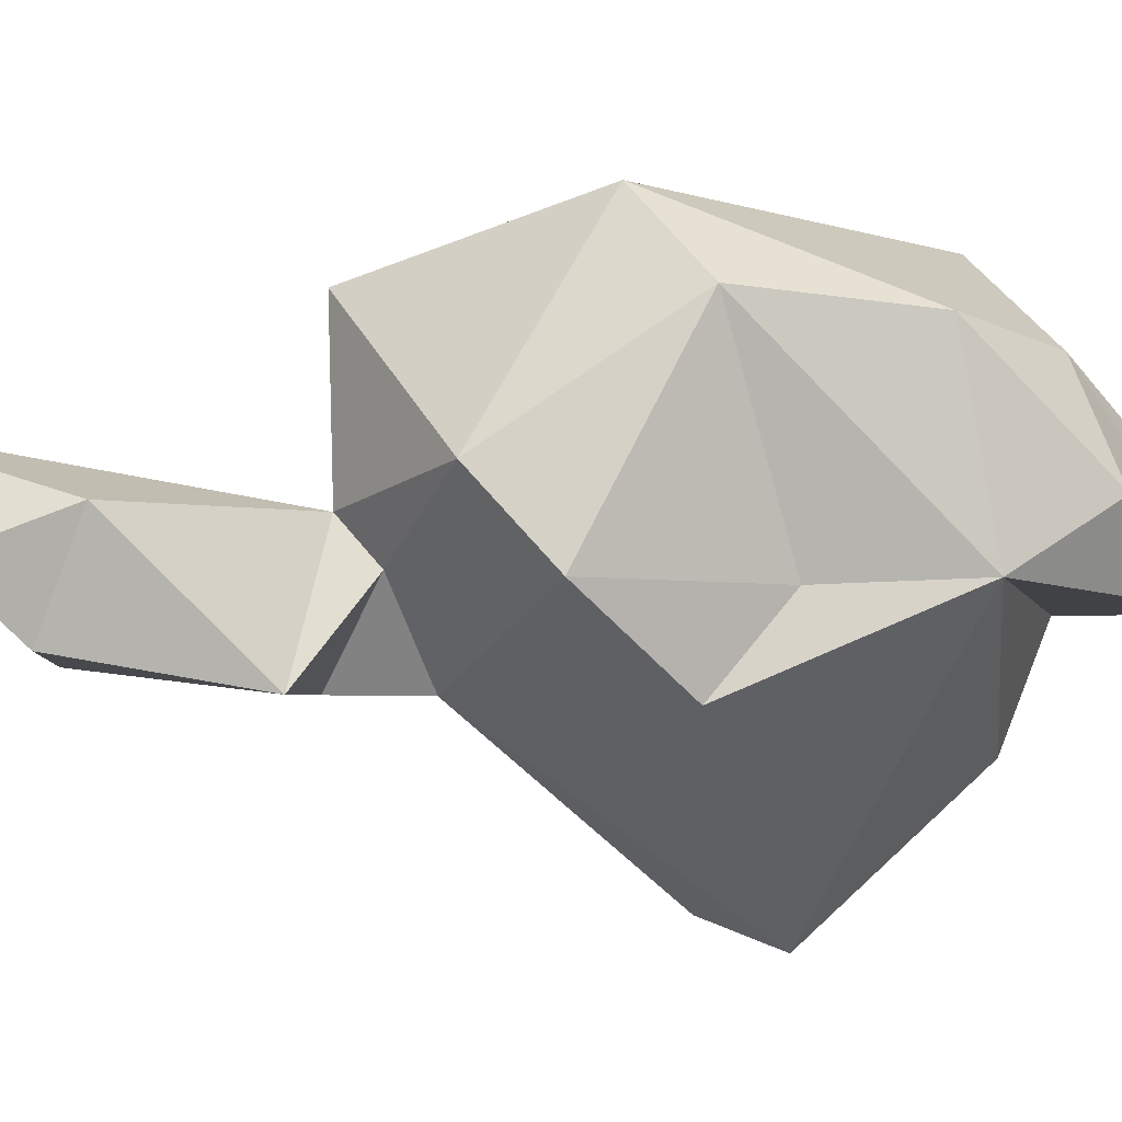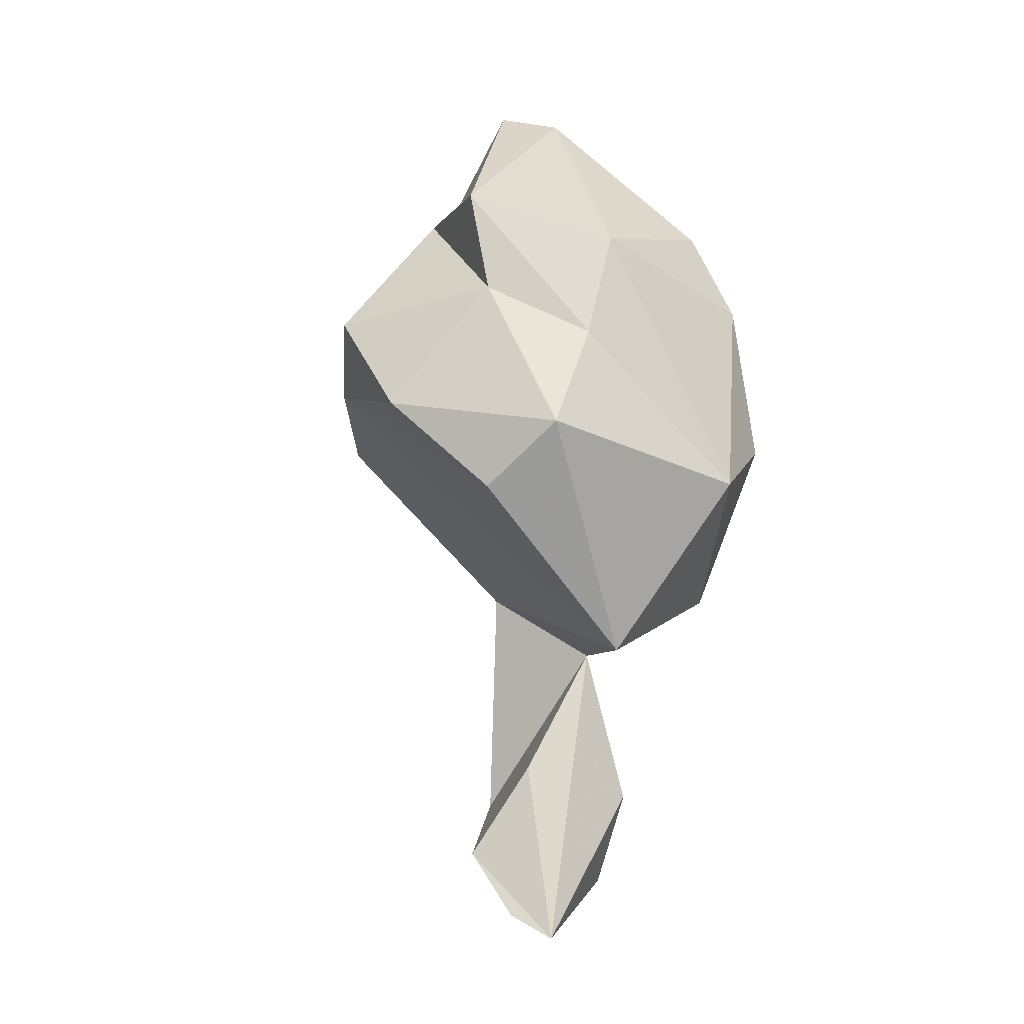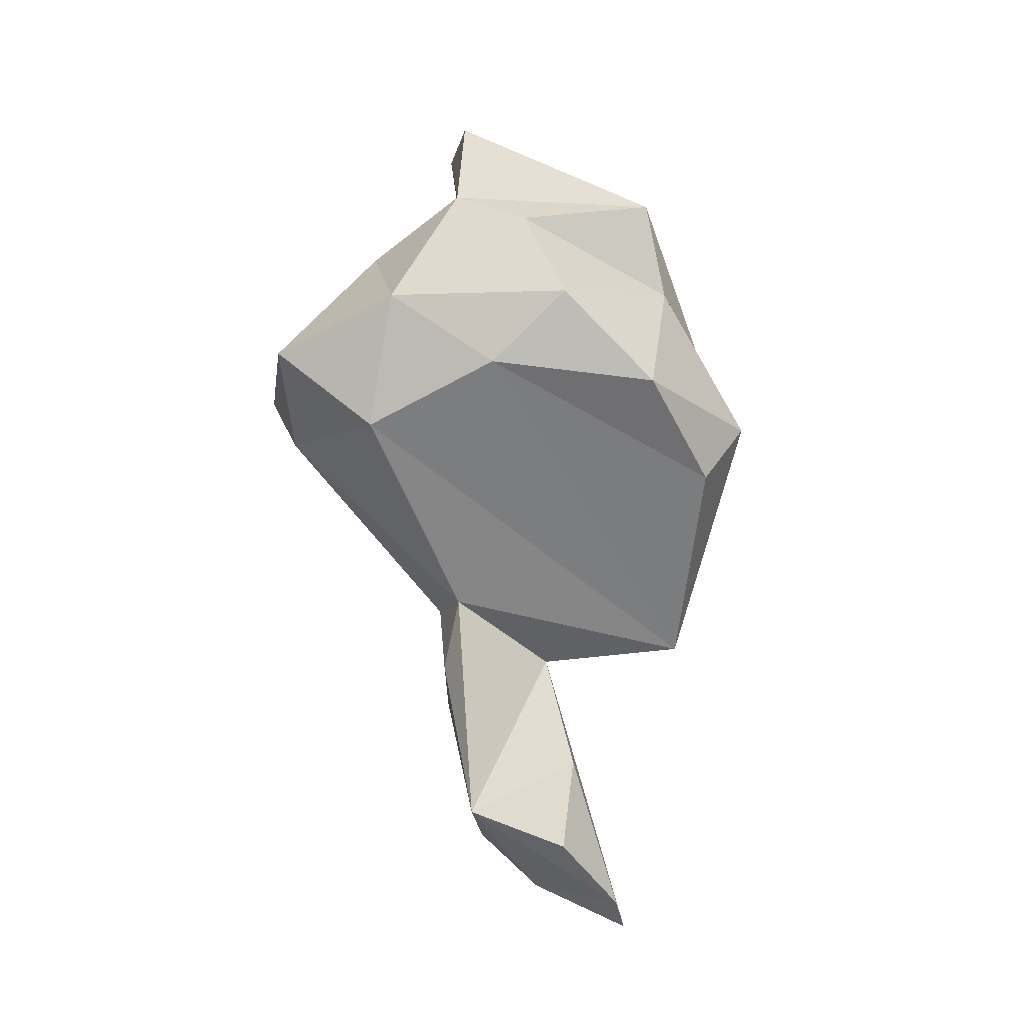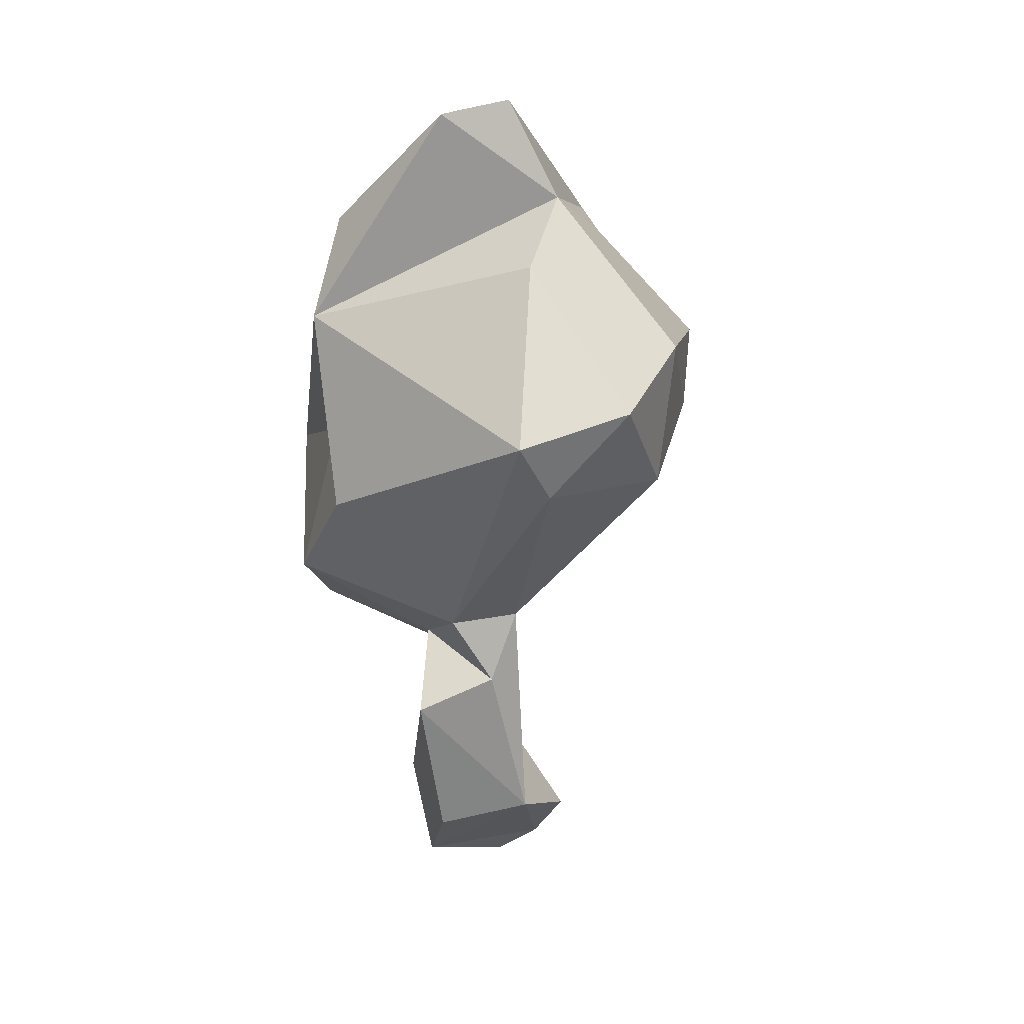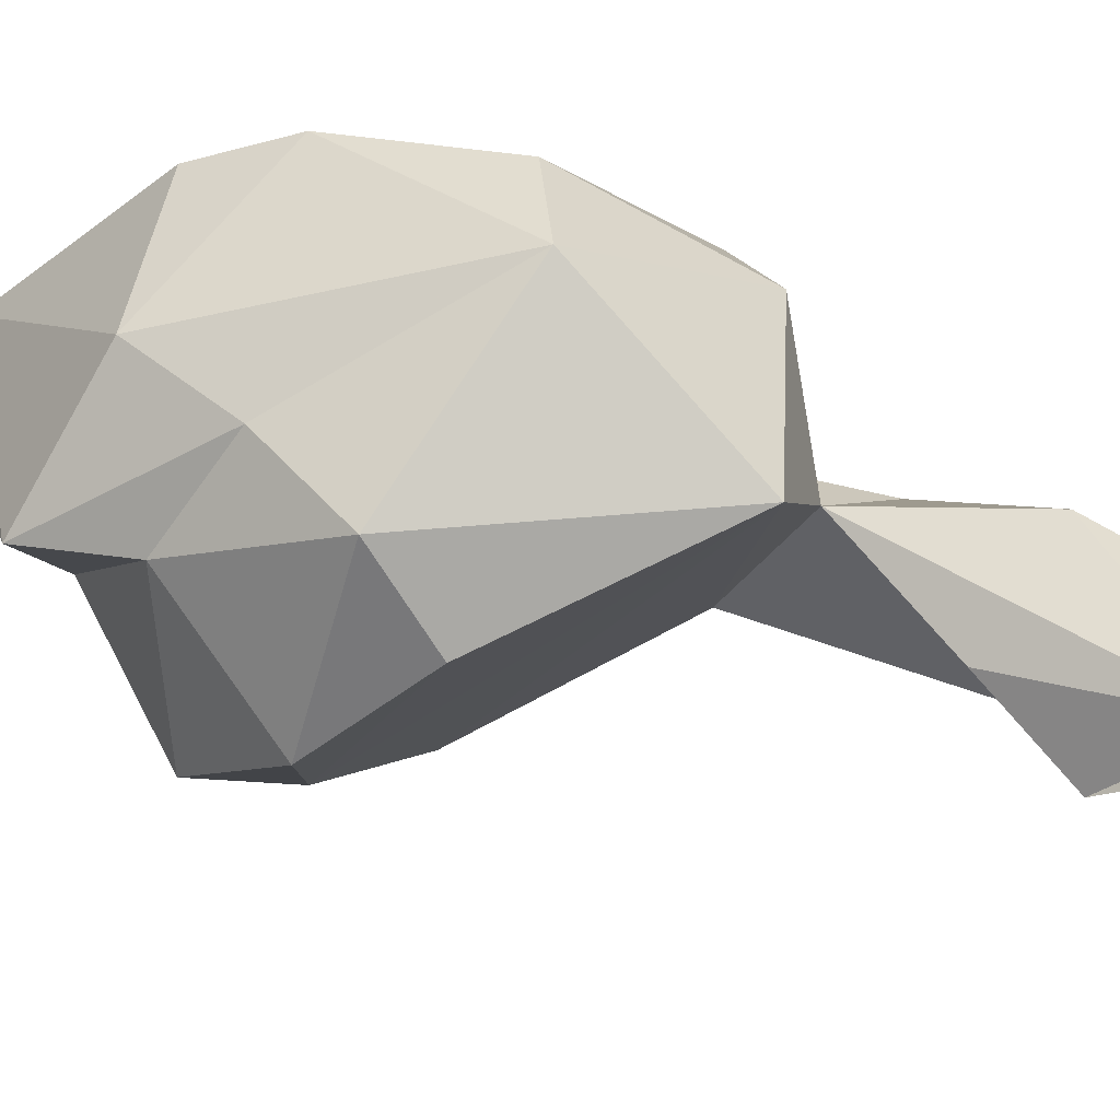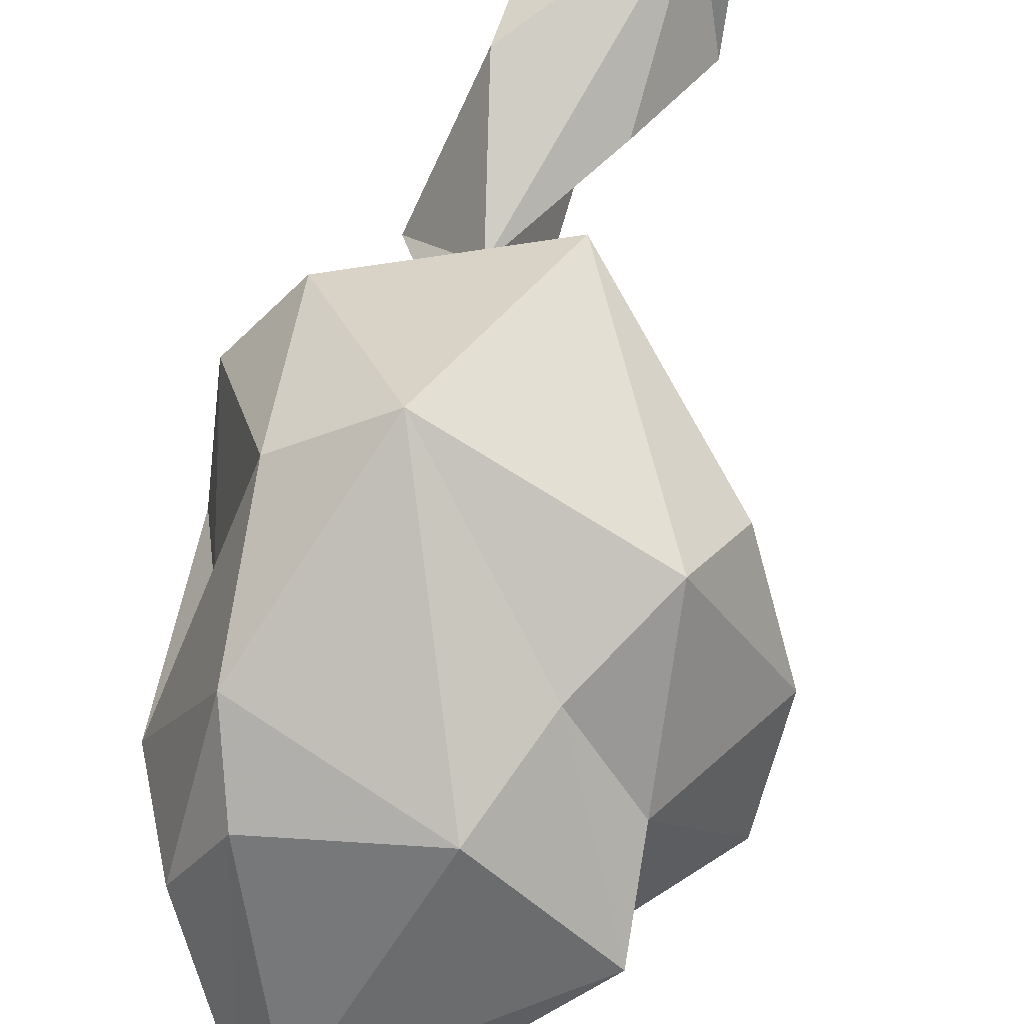
<metadata>
{"format":"obj","ext":"obj","renderer":"f3d","projection":"perspective","resolution":1024,"background":"white","views":[{"elev":19.1,"azim":-103.0,"up":"+Y"},{"elev":-1.7,"azim":139.0,"up":"+Z"},{"elev":-10.5,"azim":68.3,"up":"+Z"},{"elev":13.8,"azim":-27.5,"up":"+Z"},{"elev":61.4,"azim":107.1,"up":"+Y"},{"elev":73.5,"azim":12.0,"up":"+Y"}]}
</metadata>
<code>
v 254.2 190.4 144.9
v 254.1 194.5 141
v 257.2 201.6 146
v 255.4 193.3 148
v 256.6 197.2 138.6
v 257.4 200.3 152.9
v 256.5 194.8 158.1
v 259.7 189.1 138.5
v 260.2 193 137.1
v 254.4 193.4 153.6
v 258.3 190.1 133.9
v 258.8 180.3 149
v 260.4 195.6 128.9
v 259.6 189.7 163.2
v 260.1 191.3 127.1
v 260.8 194.1 124.6
v 260.7 181 146.5
v 261.2 203.6 144.3
v 258.5 198.6 156.7
v 265.1 200 136.5
v 261.6 188.7 135.4
v 265.3 199.9 156
v 263.9 189.4 128.1
v 261.3 191.5 163.2
v 261.7 194.3 135.9
v 261.7 184.8 156.4
v 263.7 179.1 150.4
v 265.5 194.1 130.6
v 263.1 188.9 138.6
v 266.1 196.5 122.6
v 267.8 192.6 126.4
v 267.7 195.4 123.8
v 267.4 200.5 151.3
v 267.5 182.8 146.3
v 271.8 198.5 144.1
v 270.7 196 157.9
v 264.9 188.1 159.2
v 262.9 189.2 163.8
v 271.8 187.4 148.8
v 268.4 190.3 157.3
v 268.7 183.3 152.5
v 270.5 197 153.4
v 270.2 201.4 147
v 274.3 194.5 148
v 273.8 190.2 152
g foo
f 23 15 16
f 23 16 32
f 32 16 30
f 31 23 32
f 15 13 16
f 15 11 13
f 21 11 23
f 23 11 15
f 16 13 30
f 23 31 28
f 31 30 28
f 32 30 31
f 9 21 8
f 11 9 25
f 11 25 13
f 17 12 8
f 29 8 21
f 9 11 21
f 17 8 29
f 13 25 30
f 27 12 17
f 23 29 21
f 25 29 23
f 23 28 25
f 30 25 28
f 17 29 34
f 17 34 27
f 8 1 2
f 12 1 8
f 8 2 9
f 9 2 5
f 9 5 25
f 20 25 5
f 12 27 26
f 25 20 29
f 27 41 26
f 29 20 34
f 27 34 41
f 39 34 20
f 34 39 41
f 1 4 2
f 5 2 3
f 4 1 10
f 26 10 12
f 1 12 10
f 18 5 3
f 20 5 18
f 41 37 26
f 37 41 40
f 39 20 35
f 41 39 45
f 40 41 45
f 44 39 35
f 39 44 45
f 4 10 3
f 4 3 2
f 37 10 26
f 20 18 43
f 43 35 20
f 42 40 45
f 42 45 44
f 42 44 43
f 43 44 35
f 3 10 6
f 10 7 6
f 7 10 14
f 3 6 18
f 37 38 14
f 10 37 14
f 22 33 18
f 18 33 43
f 40 36 37
f 36 38 37
f 36 42 33
f 33 42 43
f 42 36 40
f 19 7 14
f 6 7 19
f 6 19 22
f 22 18 6
f 24 14 38
f 19 14 24
f 19 24 22
f 22 24 36
f 24 38 36
f 22 36 33
g

</code>
